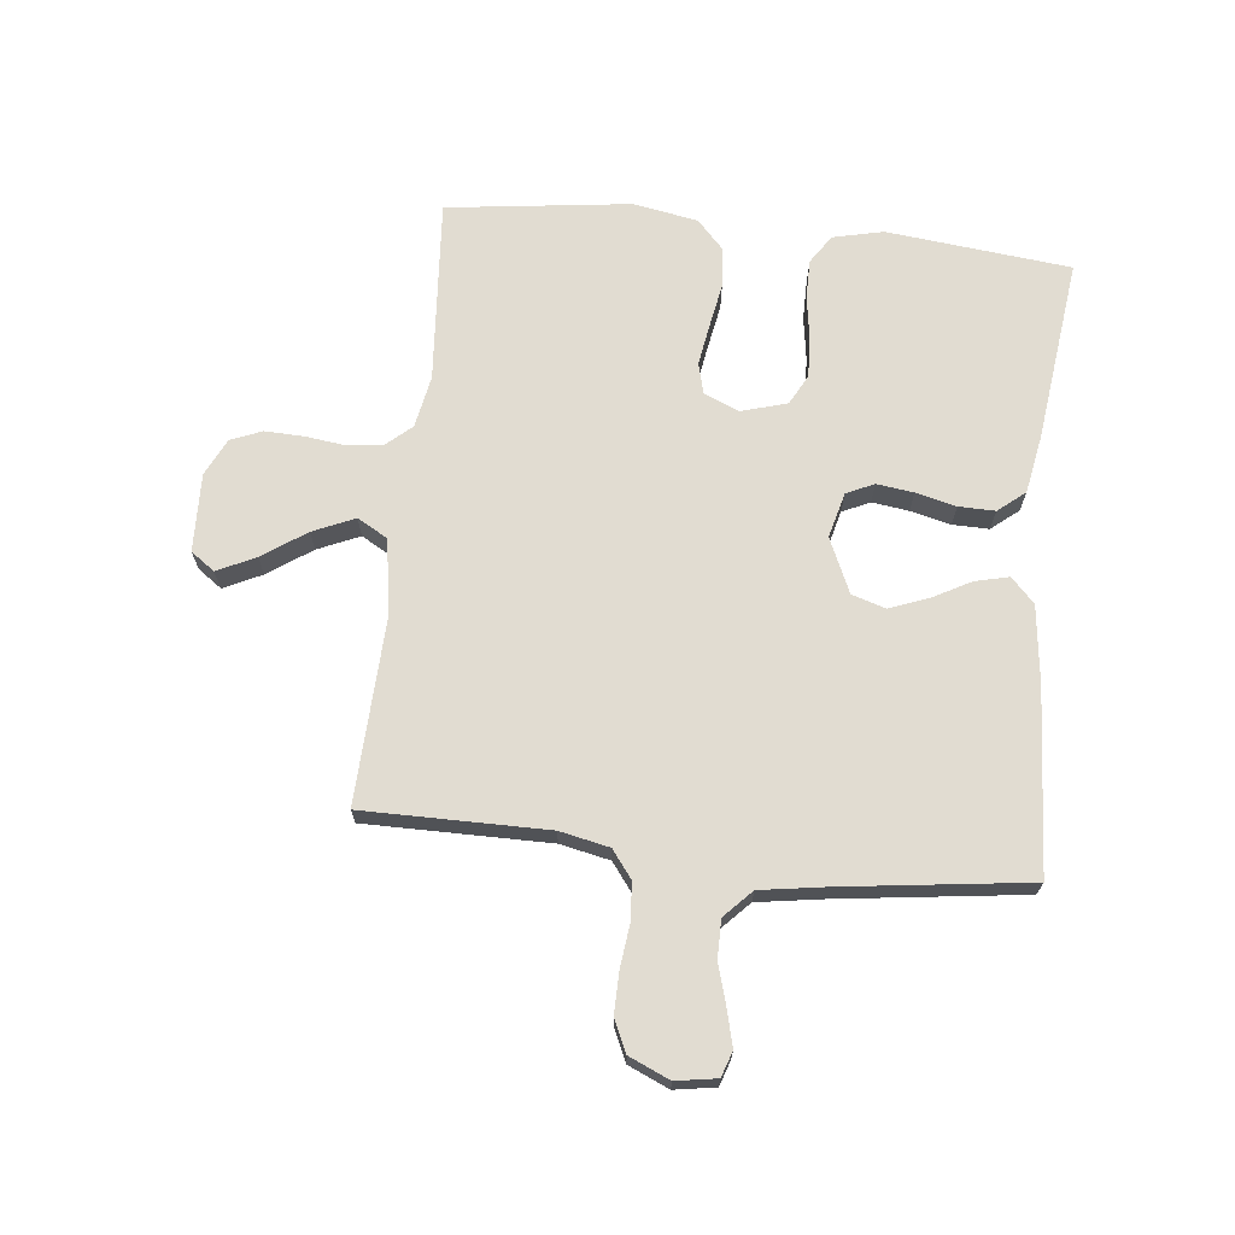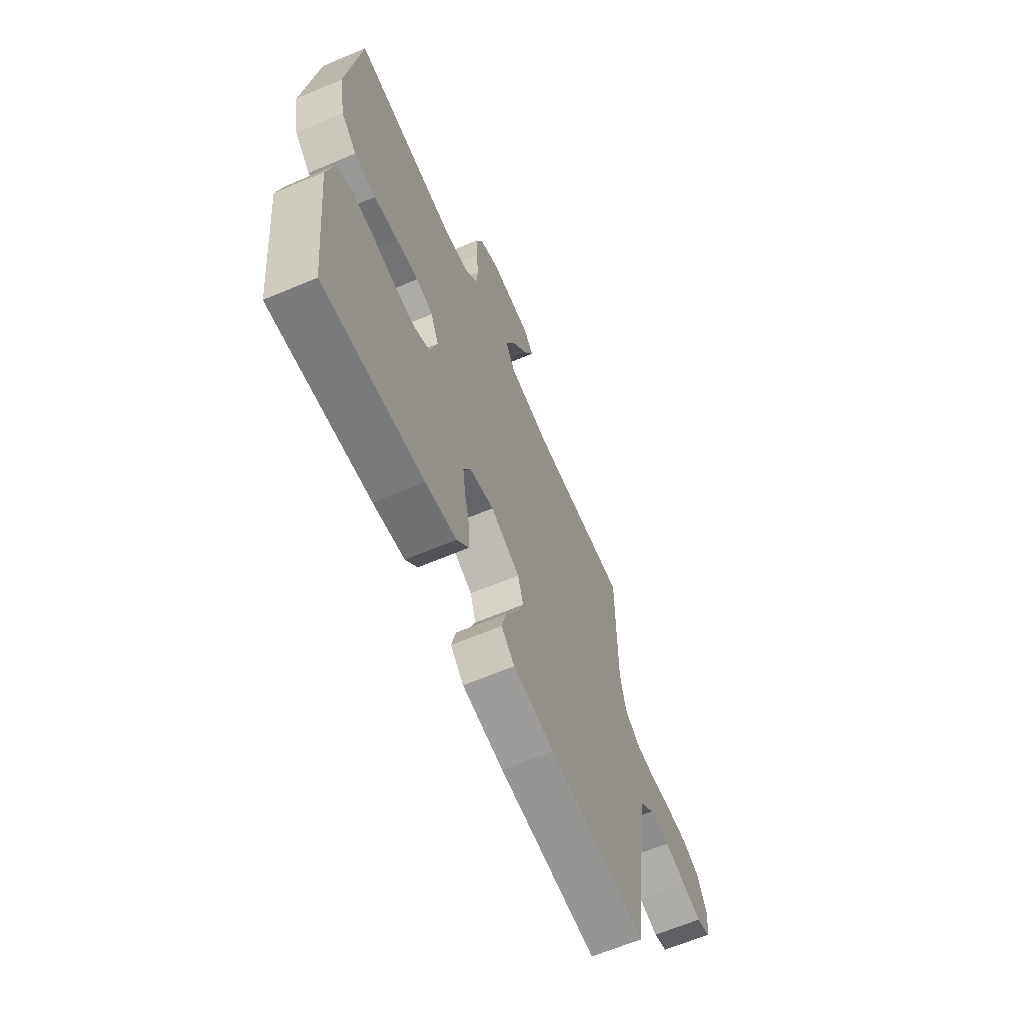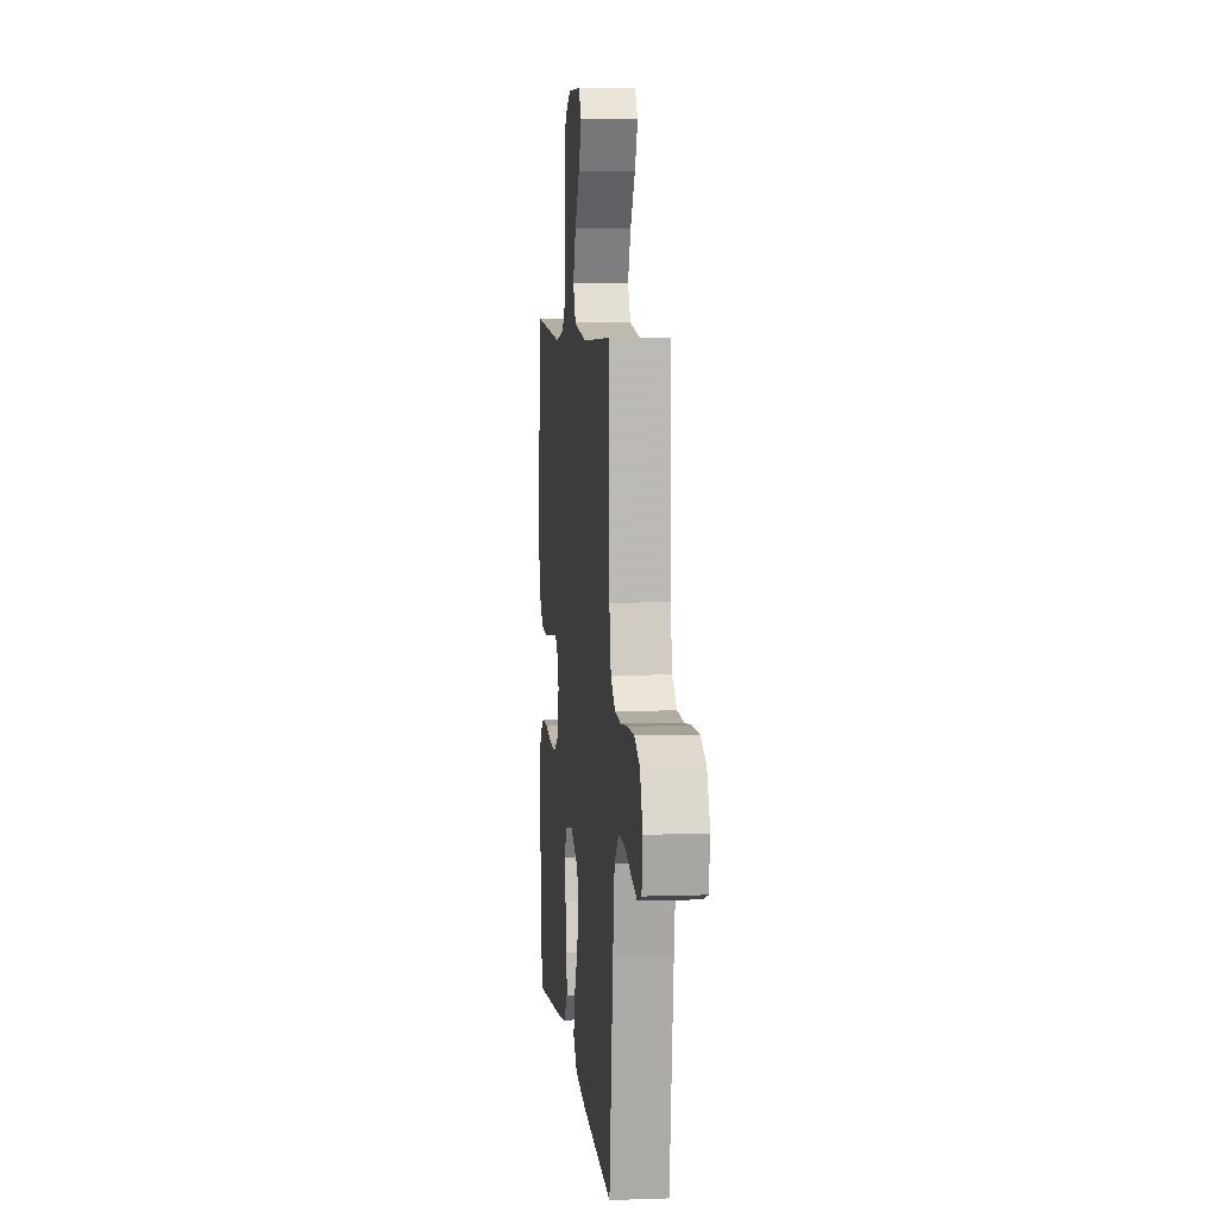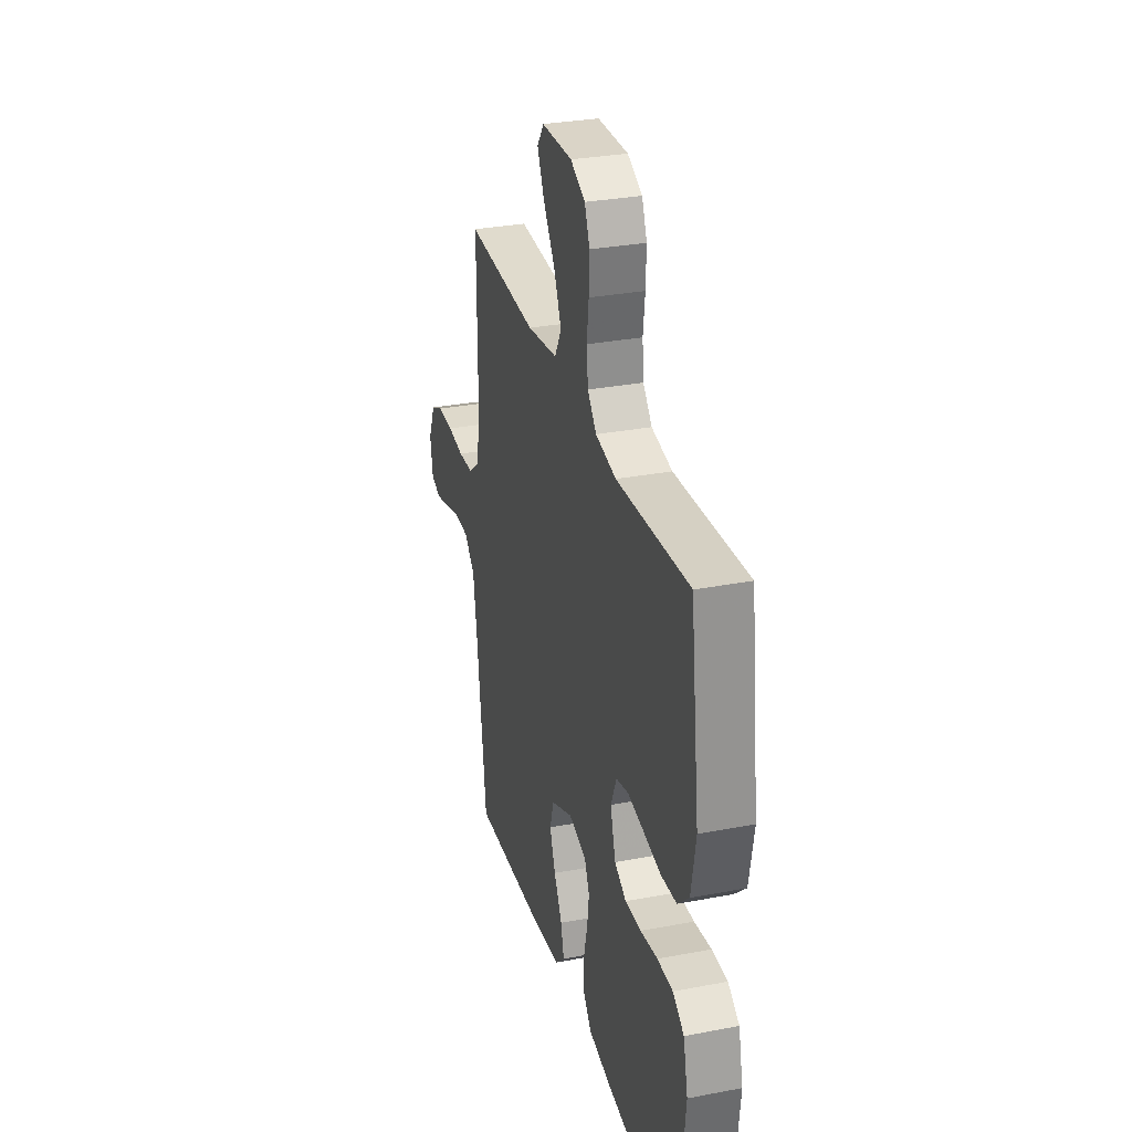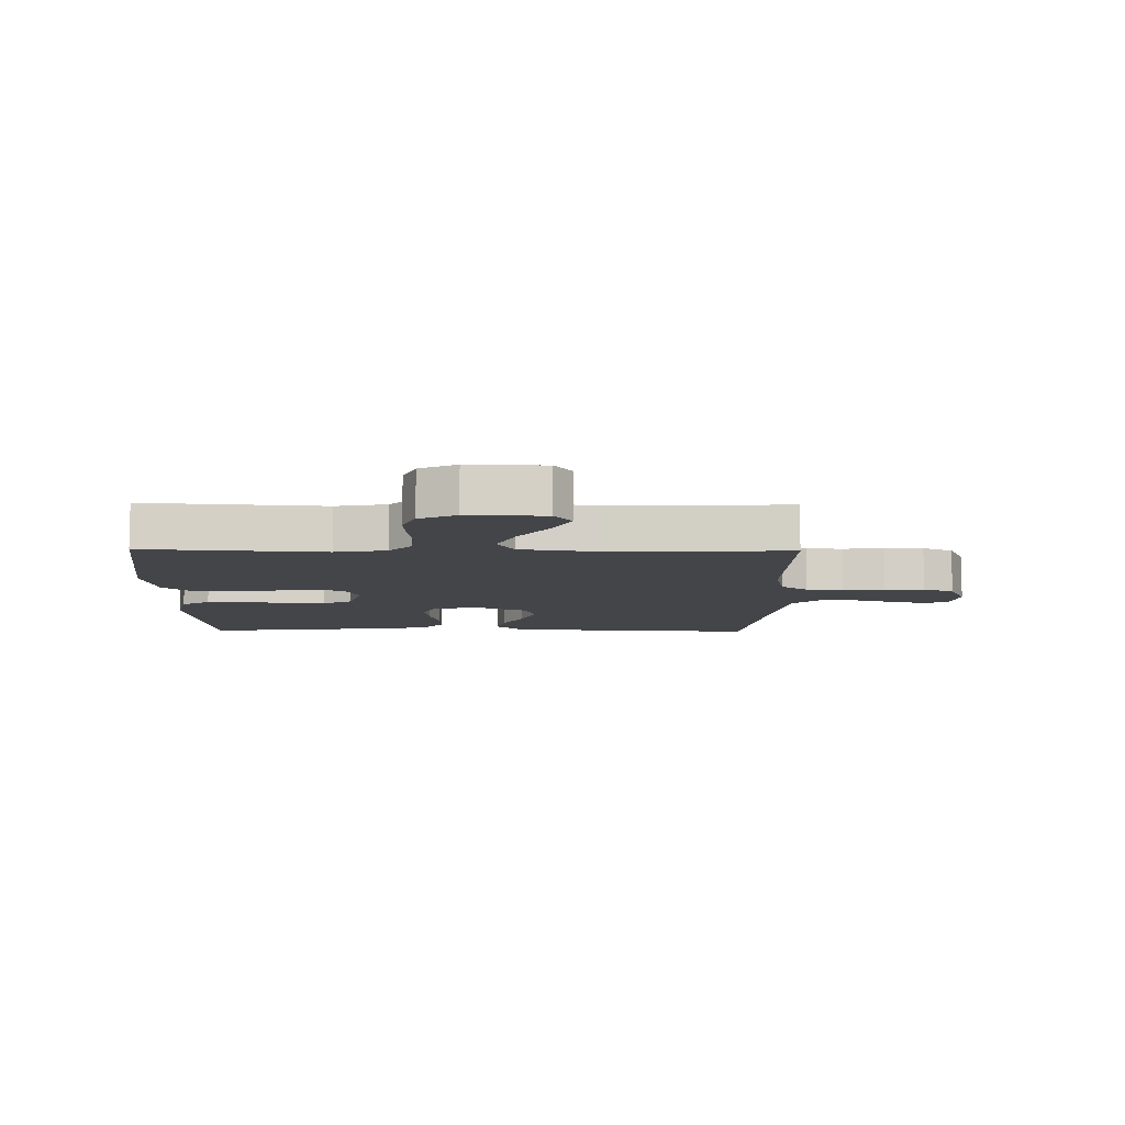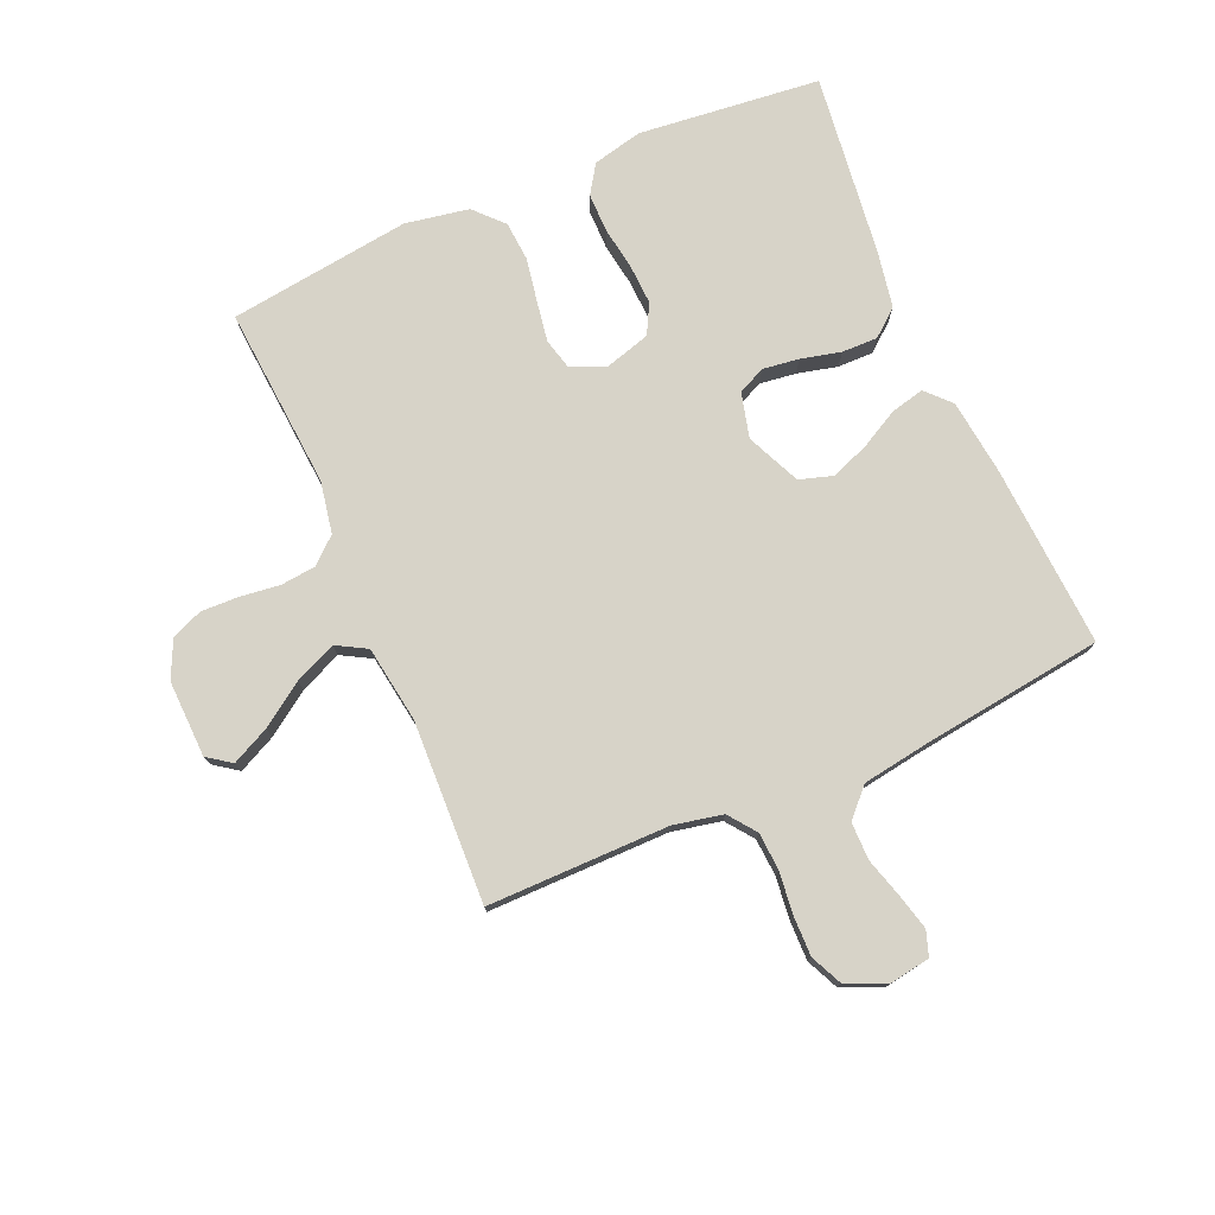
<metadata>
{"format":"obj","ext":"obj","renderer":"f3d","projection":"perspective","resolution":1024,"background":"white","views":[{"elev":69.1,"azim":96.2,"up":"+Y"},{"elev":-64.3,"azim":-66.9,"up":"+Z"},{"elev":6.9,"azim":84.2,"up":"+Z"},{"elev":30.8,"azim":-105.3,"up":"+Z"},{"elev":-8.7,"azim":-0.9,"up":"+Y"},{"elev":76.6,"azim":66.5,"up":"+Y"}]}
</metadata>
<code>
v 0.5 0.07 -0.5
v 0.2 0.07 -0.482
v 0.075 0.07 -0.467
v 0.035 0.07 -0.429
v 0.048 0.07 -0.374
v 0.082 0.07 -0.311
v 0.106 0.07 -0.248
v 0.089 0.07 -0.193
v 0 0.07 -0.153
v -0.074 0.07 -0.172
v -0.095 0.07 -0.217
v -0.087 0.07 -0.277
v -0.071 0.07 -0.343
v -0.07 0.07 -0.402
v -0.106 0.07 -0.446
v -0.2 0.07 -0.463
v -0.5 0.07 -0.5
v -0.532 0.07 -0.2
v -0.513 0.07 -0.118
v -0.466 0.07 -0.087
v -0.402 0.07 -0.087
v -0.331 0.07 -0.098
v -0.265 0.07 -0.101
v -0.216 0.07 -0.075
v -0.194 0.07 0
v -0.218 0.07 0.057
v -0.269 0.07 0.07
v -0.336 0.07 0.059
v -0.408 0.07 0.046
v -0.473 0.07 0.051
v -0.52 0.07 0.095
v -0.539 0.07 0.2
v -0.5 0.07 0.5
v -0.2 0.07 0.477
v -0.115 0.07 0.493
v -0.078 0.07 0.535
v -0.072 0.07 0.593
v -0.08 0.07 0.658
v -0.082 0.07 0.721
v -0.061 0.07 0.772
v 0 0.07 0.801
v 0.127 0.07 0.797
v 0.155 0.07 0.758
v 0.125 0.07 0.696
v 0.076 0.07 0.625
v 0.046 0.07 0.557
v 0.074 0.07 0.507
v 0.2 0.07 0.488
v 0.5 0.07 0.5
v 0.499 0.07 0.2
v 0.516 0.07 0.119
v 0.561 0.07 0.085
v 0.623 0.07 0.081
v 0.692 0.07 0.089
v 0.758 0.07 0.09
v 0.81 0.07 0.066
v 0.839 0.07 0
v 0.828 0.07 -0.067
v 0.787 0.07 -0.081
v 0.728 0.07 -0.066
v 0.663 0.07 -0.047
v 0.601 0.07 -0.047
v 0.556 0.07 -0.09
v 0.539 0.07 -0.2
v 0.5 0 -0.5
v 0.2 0 -0.482
v 0.075 0 -0.467
v 0.035 0 -0.429
v 0.048 0 -0.374
v 0.082 0 -0.311
v 0.106 0 -0.248
v 0.089 0 -0.193
v 0 0 -0.153
v -0.074 0 -0.172
v -0.095 0 -0.217
v -0.087 0 -0.277
v -0.071 0 -0.343
v -0.07 0 -0.402
v -0.106 0 -0.446
v -0.2 0 -0.463
v -0.5 0 -0.5
v -0.532 0 -0.2
v -0.513 0 -0.118
v -0.466 0 -0.087
v -0.402 0 -0.087
v -0.331 0 -0.098
v -0.265 0 -0.101
v -0.216 0 -0.075
v -0.194 0 0
v -0.218 0 0.057
v -0.269 0 0.07
v -0.336 0 0.059
v -0.408 0 0.046
v -0.473 0 0.051
v -0.52 0 0.095
v -0.539 0 0.2
v -0.5 0 0.5
v -0.2 0 0.477
v -0.115 0 0.493
v -0.078 0 0.535
v -0.072 0 0.593
v -0.08 0 0.658
v -0.082 0 0.721
v -0.061 0 0.772
v 0 0 0.801
v 0.127 0 0.797
v 0.155 0 0.758
v 0.125 0 0.696
v 0.076 0 0.625
v 0.046 0 0.557
v 0.074 0 0.507
v 0.2 0 0.488
v 0.5 0 0.5
v 0.499 0 0.2
v 0.516 0 0.119
v 0.561 0 0.085
v 0.623 0 0.081
v 0.692 0 0.089
v 0.758 0 0.09
v 0.81 0 0.066
v 0.839 0 0
v 0.828 0 -0.067
v 0.787 0 -0.081
v 0.728 0 -0.066
v 0.663 0 -0.047
v 0.601 0 -0.047
v 0.556 0 -0.09
v 0.539 0 -0.2
f 58 59 60 61
f 56 57 58 61
f 56 61 62
f 53 54 55 56
f 52 53 56 62
f 51 52 62 63
f 48 49 50
f 47 48 50 51
f 42 43 44 45
f 42 45 46
f 41 42 46
f 40 41 46
f 37 38 39 40
f 37 40 46
f 36 37 46 47
f 31 32 33 34
f 31 34 35
f 28 29 30 31
f 27 28 31 35
f 26 27 35 36
f 19 20 21 22
f 19 22 23
f 18 19 23
f 17 18 23
f 16 17 23 24
f 12 13 14 15
f 11 12 15 16
f 3 4 5 6
f 3 6 7
f 64 1 2 3
f 64 3 7
f 63 64 7 8
f 51 63 8 9
f 47 51 9 10
f 25 26 36 47
f 25 47 10 11
f 11 16 24 25
f 125 124 123 122
f 125 122 121 120
f 126 125 120
f 120 119 118 117
f 126 120 117 116
f 127 126 116 115
f 114 113 112
f 115 114 112 111
f 109 108 107 106
f 110 109 106
f 110 106 105
f 110 105 104
f 104 103 102 101
f 110 104 101
f 111 110 101 100
f 98 97 96 95
f 99 98 95
f 95 94 93 92
f 99 95 92 91
f 100 99 91 90
f 86 85 84 83
f 87 86 83
f 87 83 82
f 87 82 81
f 88 87 81 80
f 79 78 77 76
f 80 79 76 75
f 70 69 68 67
f 71 70 67
f 67 66 65 128
f 71 67 128
f 72 71 128 127
f 73 72 127 115
f 74 73 115 111
f 111 100 90 89
f 75 74 111 89
f 89 88 80 75
f 1 65 66 2
f 2 66 67 3
f 3 67 68 4
f 4 68 69 5
f 5 69 70 6
f 6 70 71 7
f 7 71 72 8
f 8 72 73 9
f 9 73 74 10
f 10 74 75 11
f 11 75 76 12
f 12 76 77 13
f 13 77 78 14
f 14 78 79 15
f 15 79 80 16
f 16 80 81 17
f 17 81 82 18
f 18 82 83 19
f 19 83 84 20
f 20 84 85 21
f 21 85 86 22
f 22 86 87 23
f 23 87 88 24
f 24 88 89 25
f 25 89 90 26
f 26 90 91 27
f 27 91 92 28
f 28 92 93 29
f 29 93 94 30
f 30 94 95 31
f 31 95 96 32
f 32 96 97 33
f 33 97 98 34
f 34 98 99 35
f 35 99 100 36
f 36 100 101 37
f 37 101 102 38
f 38 102 103 39
f 39 103 104 40
f 40 104 105 41
f 41 105 106 42
f 42 106 107 43
f 43 107 108 44
f 44 108 109 45
f 45 109 110 46
f 46 110 111 47
f 47 111 112 48
f 48 112 113 49
f 49 113 114 50
f 50 114 115 51
f 51 115 116 52
f 52 116 117 53
f 53 117 118 54
f 54 118 119 55
f 55 119 120 56
f 56 120 121 57
f 57 121 122 58
f 58 122 123 59
f 59 123 124 60
f 60 124 125 61
f 61 125 126 62
f 62 126 127 63
f 63 127 128 64
f 64 128 65 1

</code>
